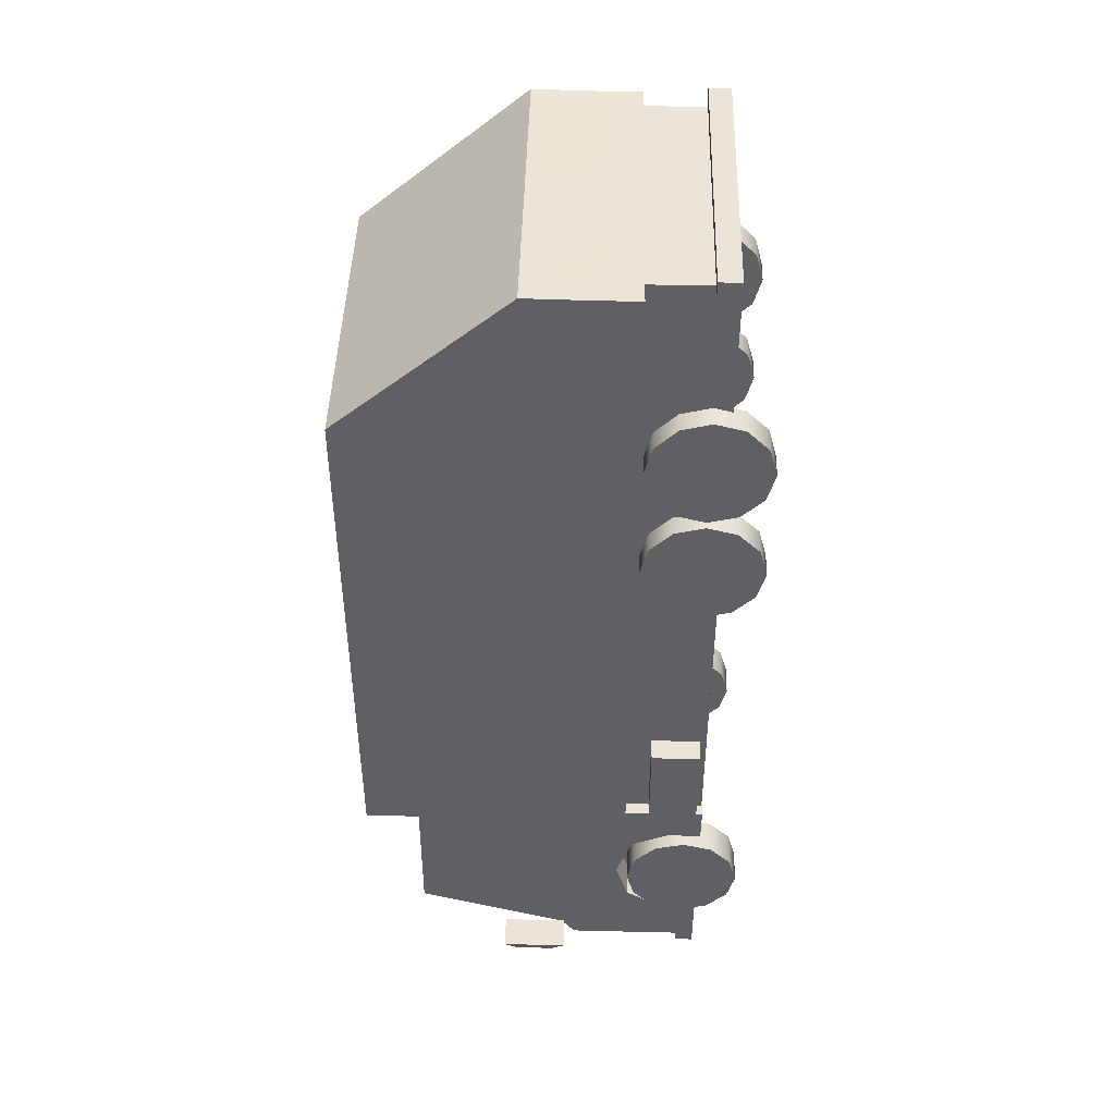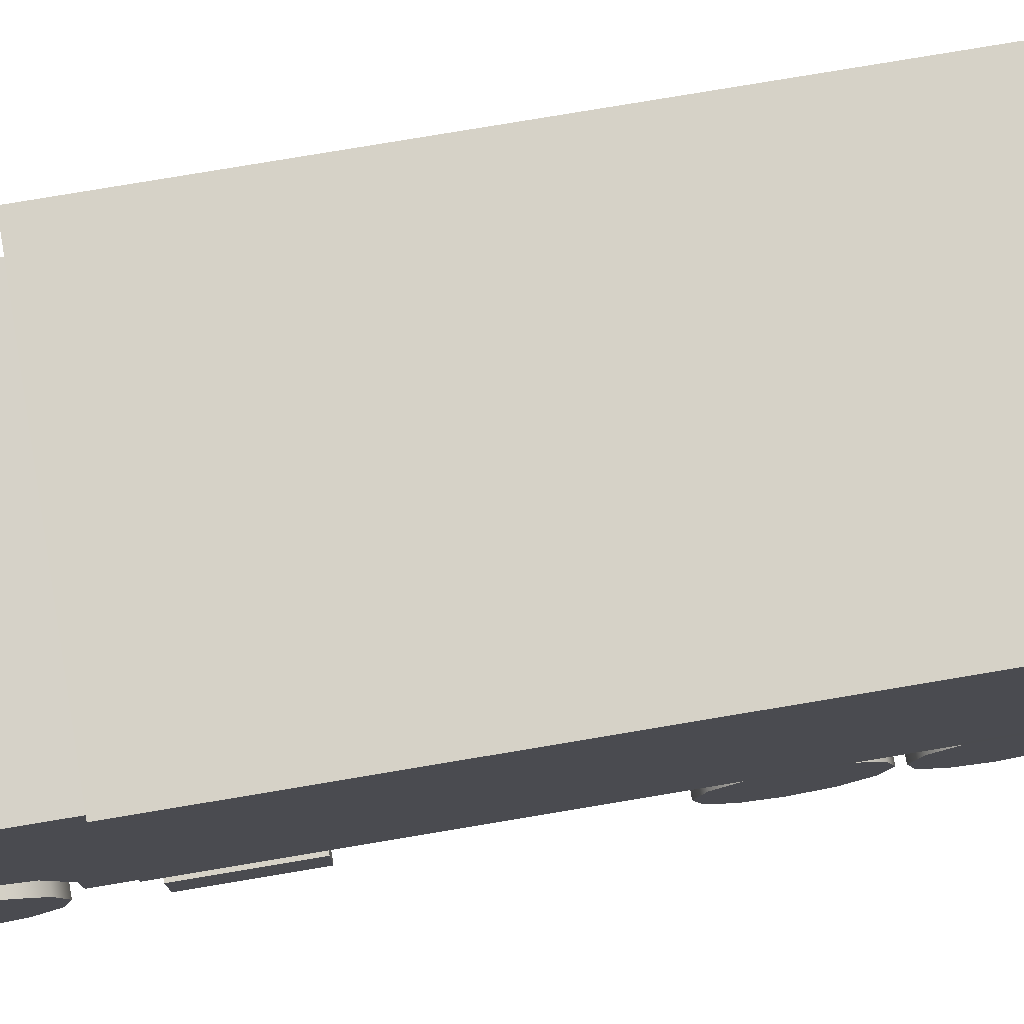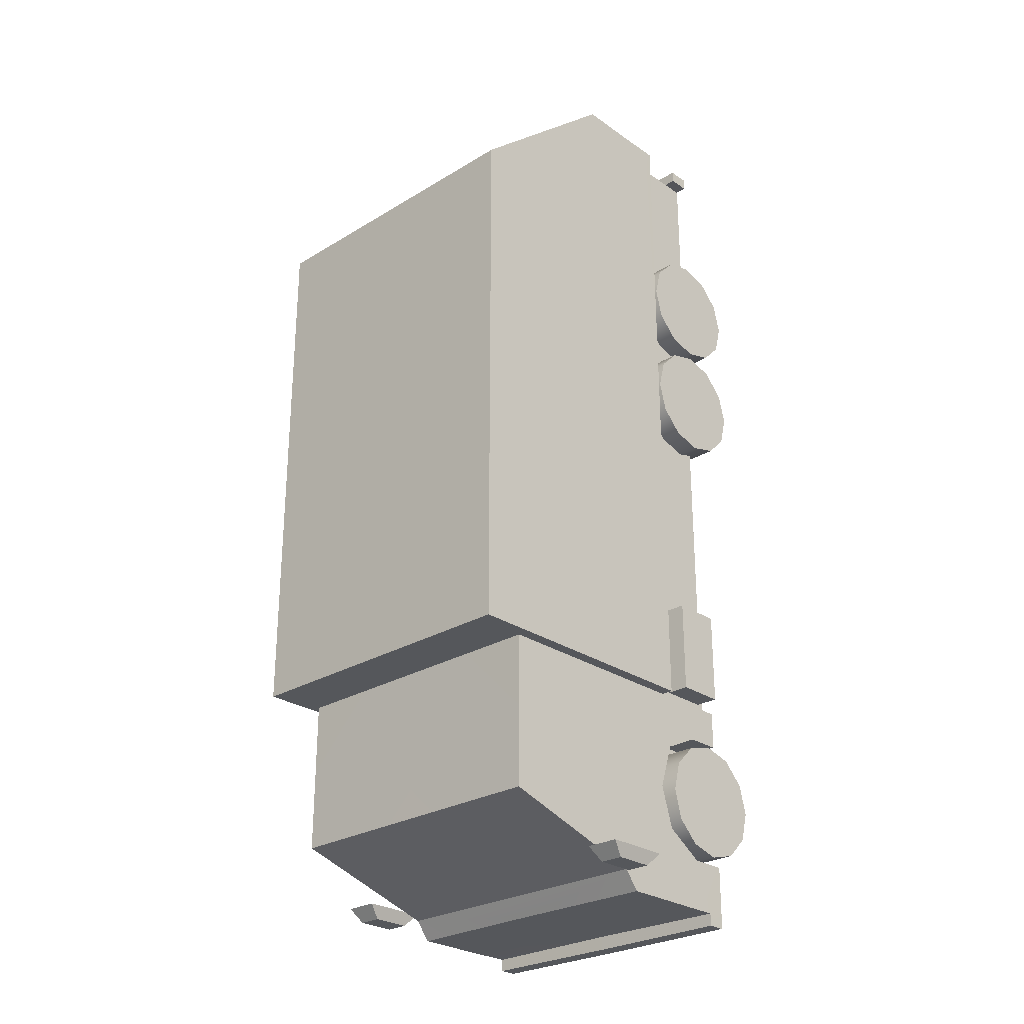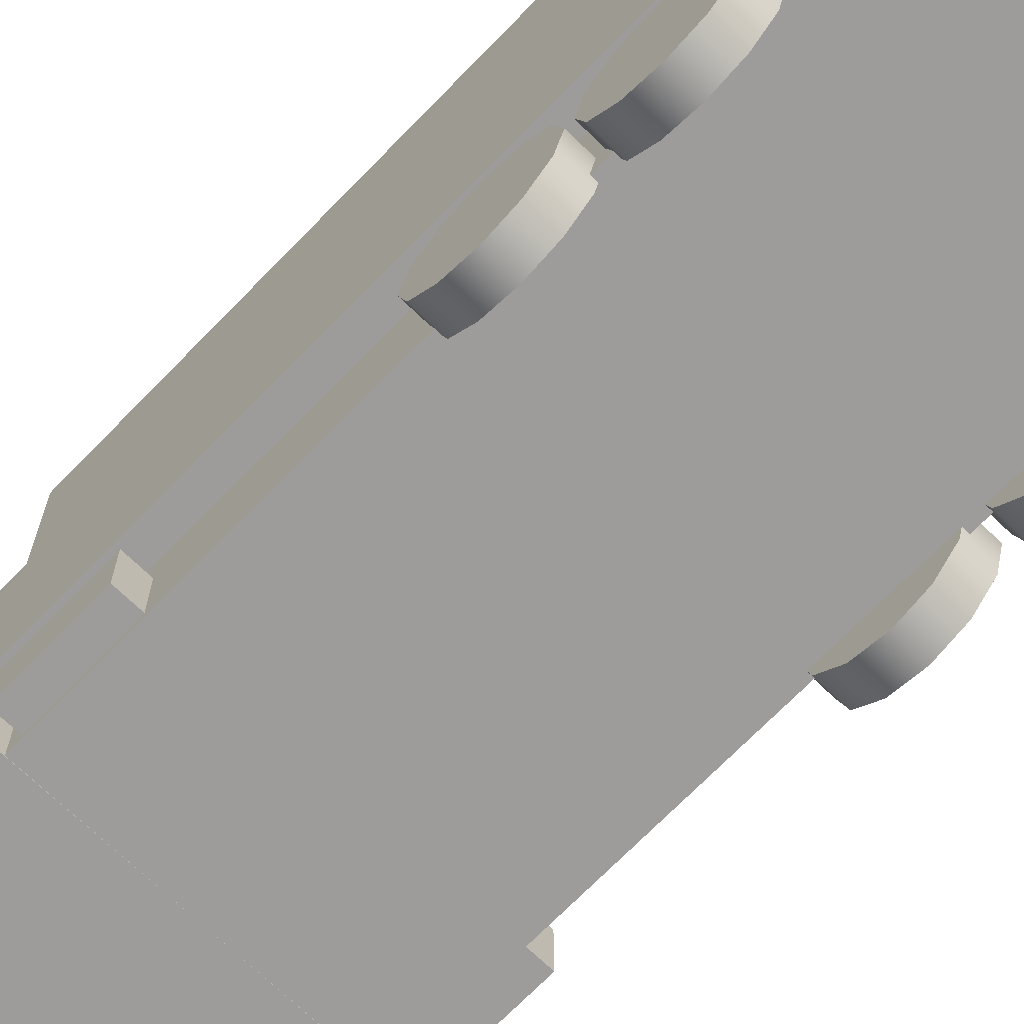
<metadata>
{"format":"obj","ext":"obj","renderer":"f3d","projection":"perspective","resolution":1024,"background":"white","views":[{"elev":45.1,"azim":-88.5,"up":"+Z"},{"elev":78.5,"azim":-99.5,"up":"+Y"},{"elev":-26.7,"azim":-136.6,"up":"+Z"},{"elev":-70.1,"azim":-44.1,"up":"+Y"}]}
</metadata>
<code>
v 0 0.5965 3.975
v 0 0.5965 4.103
v 0 0.3968 4.103
v 0 0.3879 3.982
v 1.359 0.3923 3.982
v 1.359 0.5957 3.982
v 1.357 0.5965 4.098
v 1.357 0.3968 4.098
v 1.722 2.354 -4.245
v 1.675 2.23 -4.369
v 1.458 2.23 -4.369
v 1.411 2.354 -4.245
v 1.675 1.865 -4.369
v 1.458 1.865 -4.369
v 1.722 1.742 -4.245
v 1.411 1.742 -4.245
v 1.359 0.5606 -4.5
v 1.359 0.3883 -4.5
v 1.357 0.3927 -4.616
v 1.357 0.5614 -4.616
v 1.271 1.869 -4.29
v 1.271 3.086 -3.921
v 0 1.637 -4.493
v 1.358 1.638 -4.498
v 1.359 0.932 -4.5
v 0.8305 0.9317 -4.493
v 0 0.9317 -4.493
v 0 0.5614 -4.62
v 0 0.5614 -4.493
v 0 0.3927 -4.62
v 0 3.203 -3.884
v 1.359 3.201 -3.884
v 1.358 1.777 -4.321
v 0.8305 0.6482 -4.493
v 1.359 0.6421 -4.5
v 1.36 2.118 -4.049
v 1.36 3.086 -3.776
v 1.36 3.086 -2.684
v 1.36 2.118 -2.684
v 1.36 3.197 -2.456
v 1.36 2.118 -2.456
v 1.36 0.383 -2.456
v 1.36 0.9323 -4.221
v 1.36 0.636 -4.221
v 0 0.3855 -2.456
v 0 0.3838 -4.174
v 0 3.197 -2.456
v 1.36 0.3838 -2.807
v 1.359 0.387 -4.023
v 1.36 0.7337 -4.023
v 1.36 0.7146 -2.808
v 1.36 1.071 -2.973
v 1.36 1.215 -3.4
v 1.36 1.093 -3.791
v 1.014 0.7337 -4.023
v 1.013 0.387 -4.023
v 1.014 0.3838 -2.807
v 1.014 1.093 -3.791
v 1.014 1.215 -3.4
v 1.014 1.071 -2.973
v 1.014 0.7146 -2.808
v 1.192 0.4525 -1.471
v 1.464 0.4525 -1.471
v 1.464 0.9155 -1.471
v 1.192 0.9155 -1.471
v 1.464 0.9155 -2.345
v 1.192 0.9155 -2.345
v 1.464 0.4525 -2.345
v 1.192 0.4525 -2.345
v 0 2.118 3.99
v 0 3.699 2.628
v 0 3.699 -2.449
v 0 1.145 -2.449
v 0 1.145 3.982
v 0 0.3879 2.664
v 0.9614 1.236 3.979
v 1.463 1.23 3.986
v 1.463 1.52 3.986
v 0.9614 1.52 3.979
v 1.464 1.224 3.726
v 1.464 1.521 3.726
v 1.463 2.118 3.997
v 1.463 3.699 2.628
v 1.463 3.699 -2.449
v 1.247 1.145 -2.453
v 1.463 1.145 -2.449
v 1.247 1.145 2.664
v 1.463 1.145 3.986
v 1.247 1.145 3.982
v 1.247 0.3879 3.982
v 1.247 0.3879 2.664
v 1.247 0.3879 -2.456
v 0 2.219 3.903
v 0 3.597 2.716
v 1.275 2.219 3.909
v 1.275 3.597 2.716
v -1.227 0.5593 -3.298
v 1.227 0.5593 -3.298
v -1.227 0.688 -3.426
v 1.227 0.688 -3.426
v -1.227 0.5593 -3.555
v 1.227 0.5593 -3.555
v -1.227 0.4306 -3.426
v 1.227 0.4306 -3.426
v -1.359 0.3923 3.982
v -1.359 0.5957 3.982
v -1.357 0.5965 4.098
v -1.357 0.3968 4.098
v -1.722 2.354 -4.245
v -1.675 2.23 -4.369
v -1.458 2.23 -4.369
v -1.411 2.354 -4.245
v -1.675 1.865 -4.369
v -1.458 1.865 -4.369
v -1.722 1.742 -4.245
v -1.411 1.742 -4.245
v -1.359 0.5606 -4.5
v -1.359 0.3883 -4.5
v -1.357 0.3927 -4.616
v -1.357 0.5614 -4.616
v -1.271 1.869 -4.29
v -1.271 3.086 -3.921
v -1.358 1.638 -4.498
v -1.359 0.932 -4.5
v -0.8305 0.9317 -4.493
v -1.359 3.201 -3.884
v -1.358 1.777 -4.321
v -0.8305 0.6482 -4.493
v -1.359 0.6421 -4.5
v -1.36 2.118 -4.049
v -1.36 3.086 -3.776
v -1.36 3.086 -2.684
v -1.36 2.118 -2.684
v -1.36 3.197 -2.456
v -1.36 2.118 -2.456
v -1.36 0.383 -2.456
v -1.36 0.9323 -4.221
v -1.36 0.636 -4.221
v -1.36 0.3838 -2.807
v -1.359 0.387 -4.023
v -1.36 0.7337 -4.023
v -1.36 0.7146 -2.808
v -1.36 1.071 -2.973
v -1.36 1.215 -3.4
v -1.36 1.093 -3.791
v -1.014 0.7337 -4.023
v -1.013 0.387 -4.023
v -1.014 0.3838 -2.807
v -1.014 1.093 -3.791
v -1.014 1.215 -3.4
v -1.014 1.071 -2.973
v -1.014 0.7146 -2.808
v -1.192 0.4525 -1.471
v -1.464 0.4525 -1.471
v -1.464 0.9155 -1.471
v -1.192 0.9155 -1.471
v -1.464 0.9155 -2.345
v -1.192 0.9155 -2.345
v -1.464 0.4525 -2.345
v -1.192 0.4525 -2.345
v -0.9614 1.236 3.979
v -1.463 1.23 3.986
v -1.463 1.52 3.986
v -0.9614 1.52 3.979
v -1.464 1.224 3.726
v -1.464 1.521 3.726
v -1.463 2.118 3.997
v -1.463 3.699 2.628
v -1.463 3.699 -2.449
v -1.247 1.145 -2.453
v -1.463 1.145 -2.449
v -1.247 1.145 2.664
v -1.463 1.145 3.986
v -1.247 1.145 3.982
v -1.247 0.3879 3.982
v -1.247 0.3879 2.664
v -1.247 0.3879 -2.456
v -1.275 2.219 3.909
v -1.275 3.597 2.716
f 6 7 8 5
f 2 7 6 1
f 3 8 7 2
f 3 5 8
f 3 4 5
f 9 10 11 12
f 10 13 14 11
f 13 15 16 14
f 15 9 12 16
f 12 11 14 16
f 15 13 10 9
f 17 18 19 20
f 22 21 121 122
f 23 24 25 26 27
f 28 29 17 20
f 30 28 20 19
f 30 19 18
f 31 32 22 122 126
f 32 33 21 22
f 21 33 127 121
f 34 26 25 35
f 29 34 35 17
f 36 37 38 39
f 40 41 39 38
f 38 37 32 40
f 51 42 48
f 39 41 42
f 33 36 25 24
f 36 43 25
f 25 43 44 35
f 35 44 17
f 17 44 18
f 37 36 33 32
f 30 18 46
f 47 40 32
f 29 27 26 34
f 47 41 40
f 45 42 41
f 45 41 47
f 44 49 18
f 55 58 60 61
f 55 56 49 50
f 50 54 58 55
f 54 53 59 58
f 53 52 60 59
f 52 51 61 60
f 61 51 48 57
f 44 43 50 49
f 39 52 53
f 36 53 54
f 36 54 50 43
f 39 53 36
f 51 39 42
f 51 52 39
f 55 61 57 56
f 60 58 59
f 42 45 57 48
f 49 56 46 18
f 46 56 57 45
f 62 63 64 65
f 65 64 66 67
f 67 66 68 69
f 69 68 63 62
f 63 68 66 64
f 76 77 78 79
f 78 77 80 81
f 79 78 82
f 95 96 94 93
f 71 83 84 72
f 72 84 85 73
f 82 84 83
f 82 86 84
f 81 86 82
f 87 88 89
f 74 79 82
f 84 86 85
f 82 70 74
f 74 4 90 89
f 4 75 91 90
f 85 86 88 87
f 91 87 89
f 45 92 91 75
f 91 85 87
f 91 92 85
f 91 89 90
f 45 73 85 92
f 76 88 77
f 86 81 80
f 88 80 77
f 81 82 78
f 74 89 76
f 74 76 79
f 89 88 76
f 88 86 80
f 82 83 96 95
f 83 71 94 96
f 70 82 95 93
f 97 98 100 99
f 99 100 102 101
f 101 102 104 103
f 103 104 98 97
f 106 105 108 107
f 2 1 106 107
f 3 2 107 108
f 3 108 105
f 3 105 4
f 109 112 111 110
f 110 111 114 113
f 113 114 116 115
f 115 116 112 109
f 112 116 114 111
f 115 109 110 113
f 117 120 119 118
f 23 27 125 124 123
f 28 120 117 29
f 30 119 120 28
f 30 118 119
f 126 122 121 127
f 128 129 124 125
f 29 117 129 128
f 130 133 132 131
f 134 132 133 135
f 132 134 126 131
f 142 139 136
f 133 136 135
f 127 123 124 130
f 130 124 137
f 124 129 138 137
f 129 117 138
f 117 118 138
f 131 126 127 130
f 30 46 118
f 29 128 125 27
f 23 127 33
f 47 134 135
f 45 135 136
f 45 47 135
f 138 118 140
f 146 152 151 149
f 146 141 140 147
f 141 146 149 145
f 145 149 150 144
f 144 150 151 143
f 143 151 152 142
f 152 148 139 142
f 138 140 141 137
f 133 144 143
f 130 145 144
f 130 137 141 145
f 133 130 144
f 142 136 133
f 142 133 143
f 146 147 148 152
f 151 150 149
f 136 139 148 45
f 140 118 46 147
f 46 45 148 147
f 153 156 155 154
f 156 158 157 155
f 158 160 159 157
f 160 153 154 159
f 154 155 157 159
f 161 164 163 162
f 163 166 165 162
f 164 167 163
f 178 93 94 179
f 71 72 169 168
f 72 73 170 169
f 167 168 169
f 167 169 171
f 166 167 171
f 172 174 173
f 74 167 164
f 169 170 171
f 167 74 70
f 74 174 175 4
f 4 175 176 75
f 170 172 173 171
f 176 174 172
f 45 75 176 177
f 176 172 170
f 176 170 177
f 176 175 174
f 45 177 170 73
f 161 162 173
f 171 165 166
f 173 162 165
f 166 163 167
f 74 161 174
f 74 164 161
f 174 161 173
f 173 165 171
f 167 178 179 168
f 168 179 94 71
f 70 93 178 167
f 47 126 134
f 47 32 31 126
f 23 33 24
f 23 123 127
f 5 4 1 6
f 4 105 106 1
v 1.106 1.032 -3.696
v 1.106 0.8297 -3.898
v 1.427 0.8297 -3.898
v 1.427 1.032 -3.696
v 1.106 0.5537 -3.972
v 1.427 0.5537 -3.972
v 1.106 0.2778 -3.898
v 1.427 0.2778 -3.898
v 1.106 0.07578 -3.696
v 1.427 0.07578 -3.696
v 1.106 0.001842 -3.42
v 1.427 0.001842 -3.42
v 1.106 0.07578 -3.144
v 1.427 0.07578 -3.144
v 1.106 0.2778 -2.942
v 1.427 0.2778 -2.942
v 1.106 0.5537 -2.868
v 1.427 0.5537 -2.868
v 1.106 0.8297 -2.942
v 1.427 0.8297 -2.942
v 1.106 1.032 -3.144
v 1.427 1.032 -3.144
v 1.106 1.106 -3.42
v 1.427 1.106 -3.42
v 1.427 0.5537 -3.42
f 180 183 182 181
f 181 182 185 184
f 184 185 187 186
f 186 187 189 188
f 188 189 191 190
f 190 191 193 192
f 192 193 195 194
f 194 195 197 196
f 196 197 199 198
f 198 199 201 200
f 200 201 203 202
f 202 203 183 180
f 183 204 182
f 182 204 185
f 185 204 187
f 187 204 189
f 189 204 191
f 191 204 193
f 193 204 195
f 195 204 197
f 197 204 199
f 199 204 201
f 201 204 203
f 203 204 183
f 180 181 202
f 181 184 202
f 184 186 202
f 186 188 202
f 188 190 202
f 190 192 202
f 192 194 202
f 194 196 202
f 196 198 202
f 198 200 202
v 1.192 1.032 0.7498
v 1.192 0.8297 0.5478
v 1.448 0.8297 0.5478
v 1.448 1.032 0.7498
v 1.192 0.5537 0.4738
v 1.448 0.5537 0.4738
v 1.192 0.2778 0.5478
v 1.448 0.2778 0.5478
v 1.192 0.07578 0.7498
v 1.448 0.07578 0.7498
v 1.192 0.001842 1.026
v 1.448 0.001842 1.026
v 1.192 0.07578 1.302
v 1.448 0.07578 1.302
v 1.192 0.2778 1.504
v 1.448 0.2778 1.504
v 1.192 0.5537 1.578
v 1.448 0.5537 1.578
v 1.192 0.8297 1.504
v 1.448 0.8297 1.504
v 1.192 1.032 1.302
v 1.448 1.032 1.302
v 1.192 1.106 1.026
v 1.448 1.106 1.026
v 1.448 0.5537 1.026
f 205 208 207 206
f 206 207 210 209
f 209 210 212 211
f 211 212 214 213
f 213 214 216 215
f 215 216 218 217
f 217 218 220 219
f 219 220 222 221
f 221 222 224 223
f 223 224 226 225
f 225 226 228 227
f 227 228 208 205
f 208 229 207
f 207 229 210
f 210 229 212
f 212 229 214
f 214 229 216
f 216 229 218
f 218 229 220
f 220 229 222
f 222 229 224
f 224 229 226
f 226 229 228
f 228 229 208
f 205 206 227
f 206 209 227
f 209 211 227
f 211 213 227
f 213 215 227
f 215 217 227
f 217 219 227
f 219 221 227
f 221 223 227
f 223 225 227
v 1.192 1.032 1.917
v 1.192 0.8297 1.715
v 1.448 0.8297 1.715
v 1.448 1.032 1.917
v 1.192 0.5537 1.641
v 1.448 0.5537 1.641
v 1.192 0.2778 1.715
v 1.448 0.2778 1.715
v 1.192 0.07578 1.917
v 1.448 0.07578 1.917
v 1.192 0.001842 2.193
v 1.448 0.001842 2.193
v 1.192 0.07578 2.469
v 1.448 0.07578 2.469
v 1.192 0.2778 2.671
v 1.448 0.2778 2.671
v 1.192 0.5537 2.745
v 1.448 0.5537 2.745
v 1.192 0.8297 2.671
v 1.448 0.8297 2.671
v 1.192 1.032 2.469
v 1.448 1.032 2.469
v 1.192 1.106 2.193
v 1.448 1.106 2.193
v 1.448 0.5537 2.193
f 230 233 232 231
f 231 232 235 234
f 234 235 237 236
f 236 237 239 238
f 238 239 241 240
f 240 241 243 242
f 242 243 245 244
f 244 245 247 246
f 246 247 249 248
f 248 249 251 250
f 250 251 253 252
f 252 253 233 230
f 233 254 232
f 232 254 235
f 235 254 237
f 237 254 239
f 239 254 241
f 241 254 243
f 243 254 245
f 245 254 247
f 247 254 249
f 249 254 251
f 251 254 253
f 253 254 233
f 230 231 252
f 231 234 252
f 234 236 252
f 236 238 252
f 238 240 252
f 240 242 252
f 242 244 252
f 244 246 252
f 246 248 252
f 248 250 252
v -1.106 1.032 -3.696
v -1.106 0.8297 -3.898
v -1.427 0.8297 -3.898
v -1.427 1.032 -3.696
v -1.106 0.5537 -3.972
v -1.427 0.5537 -3.972
v -1.106 0.2778 -3.898
v -1.427 0.2778 -3.898
v -1.106 0.07578 -3.696
v -1.427 0.07578 -3.696
v -1.106 0.001842 -3.42
v -1.427 0.001842 -3.42
v -1.106 0.07578 -3.144
v -1.427 0.07578 -3.144
v -1.106 0.2778 -2.942
v -1.427 0.2778 -2.942
v -1.106 0.5537 -2.868
v -1.427 0.5537 -2.868
v -1.106 0.8297 -2.942
v -1.427 0.8297 -2.942
v -1.106 1.032 -3.144
v -1.427 1.032 -3.144
v -1.106 1.106 -3.42
v -1.427 1.106 -3.42
v -1.427 0.5537 -3.42
f 255 256 257 258
f 256 259 260 257
f 259 261 262 260
f 261 263 264 262
f 263 265 266 264
f 265 267 268 266
f 267 269 270 268
f 269 271 272 270
f 271 273 274 272
f 273 275 276 274
f 275 277 278 276
f 277 255 258 278
f 258 257 279
f 257 260 279
f 260 262 279
f 262 264 279
f 264 266 279
f 266 268 279
f 268 270 279
f 270 272 279
f 272 274 279
f 274 276 279
f 276 278 279
f 278 258 279
f 255 277 256
f 256 277 259
f 259 277 261
f 261 277 263
f 263 277 265
f 265 277 267
f 267 277 269
f 269 277 271
f 271 277 273
f 273 277 275
v -1.192 1.032 0.7498
v -1.192 0.8297 0.5478
v -1.448 0.8297 0.5478
v -1.448 1.032 0.7498
v -1.192 0.5537 0.4738
v -1.448 0.5537 0.4738
v -1.192 0.2778 0.5478
v -1.448 0.2778 0.5478
v -1.192 0.07578 0.7498
v -1.448 0.07578 0.7498
v -1.192 0.001842 1.026
v -1.448 0.001842 1.026
v -1.192 0.07578 1.302
v -1.448 0.07578 1.302
v -1.192 0.2778 1.504
v -1.448 0.2778 1.504
v -1.192 0.5537 1.578
v -1.448 0.5537 1.578
v -1.192 0.8297 1.504
v -1.448 0.8297 1.504
v -1.192 1.032 1.302
v -1.448 1.032 1.302
v -1.192 1.106 1.026
v -1.448 1.106 1.026
v -1.448 0.5537 1.026
f 280 281 282 283
f 281 284 285 282
f 284 286 287 285
f 286 288 289 287
f 288 290 291 289
f 290 292 293 291
f 292 294 295 293
f 294 296 297 295
f 296 298 299 297
f 298 300 301 299
f 300 302 303 301
f 302 280 283 303
f 283 282 304
f 282 285 304
f 285 287 304
f 287 289 304
f 289 291 304
f 291 293 304
f 293 295 304
f 295 297 304
f 297 299 304
f 299 301 304
f 301 303 304
f 303 283 304
f 280 302 281
f 281 302 284
f 284 302 286
f 286 302 288
f 288 302 290
f 290 302 292
f 292 302 294
f 294 302 296
f 296 302 298
f 298 302 300
v -1.192 1.032 1.917
v -1.192 0.8297 1.715
v -1.448 0.8297 1.715
v -1.448 1.032 1.917
v -1.192 0.5537 1.641
v -1.448 0.5537 1.641
v -1.192 0.2778 1.715
v -1.448 0.2778 1.715
v -1.192 0.07578 1.917
v -1.448 0.07578 1.917
v -1.192 0.001842 2.193
v -1.448 0.001842 2.193
v -1.192 0.07578 2.469
v -1.448 0.07578 2.469
v -1.192 0.2778 2.671
v -1.448 0.2778 2.671
v -1.192 0.5537 2.745
v -1.448 0.5537 2.745
v -1.192 0.8297 2.671
v -1.448 0.8297 2.671
v -1.192 1.032 2.469
v -1.448 1.032 2.469
v -1.192 1.106 2.193
v -1.448 1.106 2.193
v -1.448 0.5537 2.193
f 305 306 307 308
f 306 309 310 307
f 309 311 312 310
f 311 313 314 312
f 313 315 316 314
f 315 317 318 316
f 317 319 320 318
f 319 321 322 320
f 321 323 324 322
f 323 325 326 324
f 325 327 328 326
f 327 305 308 328
f 308 307 329
f 307 310 329
f 310 312 329
f 312 314 329
f 314 316 329
f 316 318 329
f 318 320 329
f 320 322 329
f 322 324 329
f 324 326 329
f 326 328 329
f 328 308 329
f 305 327 306
f 306 327 309
f 309 327 311
f 311 327 313
f 313 327 315
f 315 327 317
f 317 327 319
f 319 327 321
f 321 327 323
f 323 327 325

</code>
